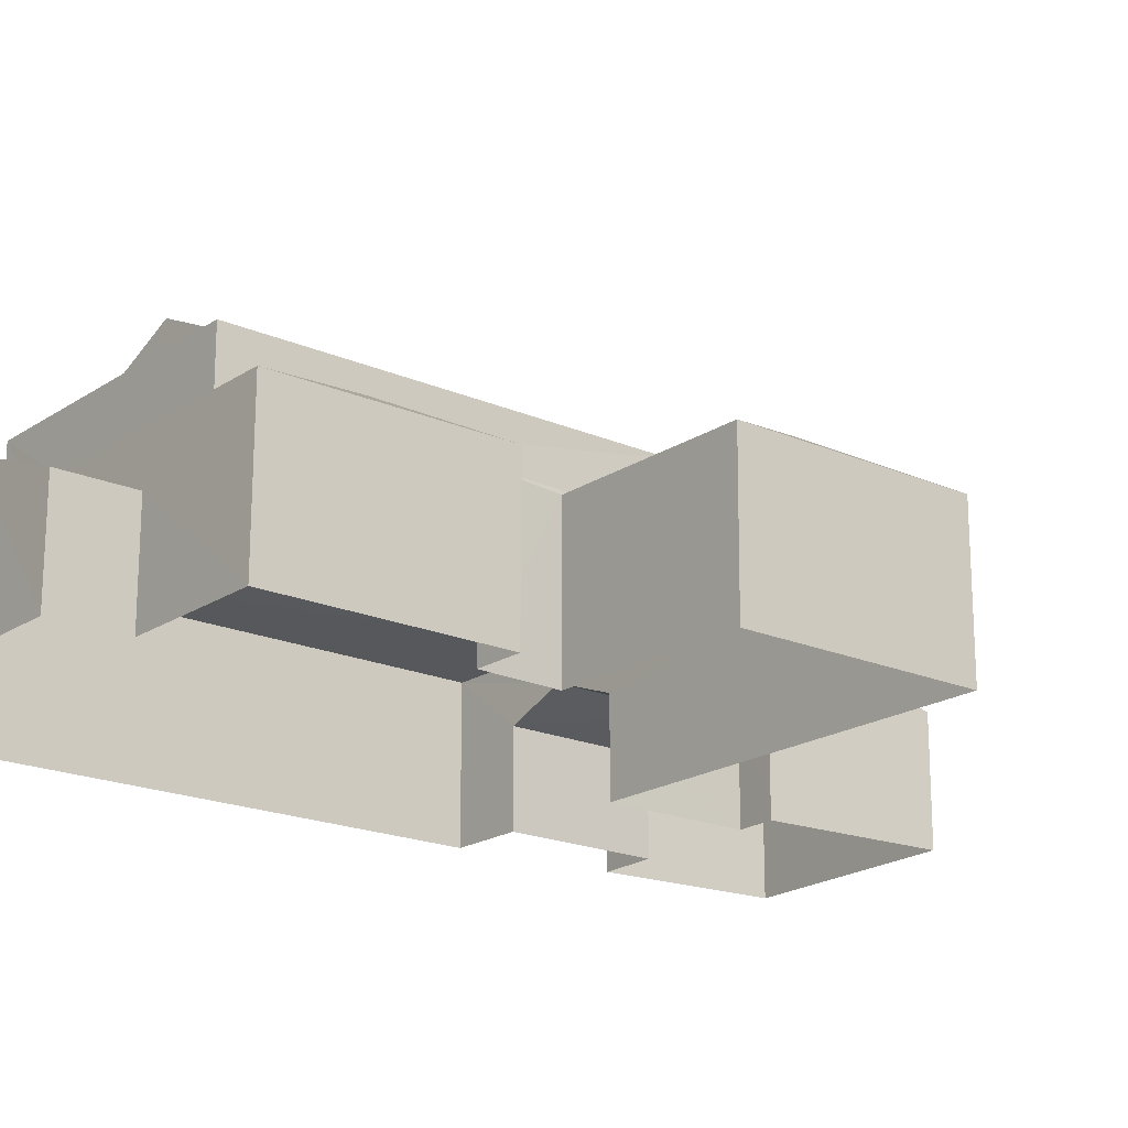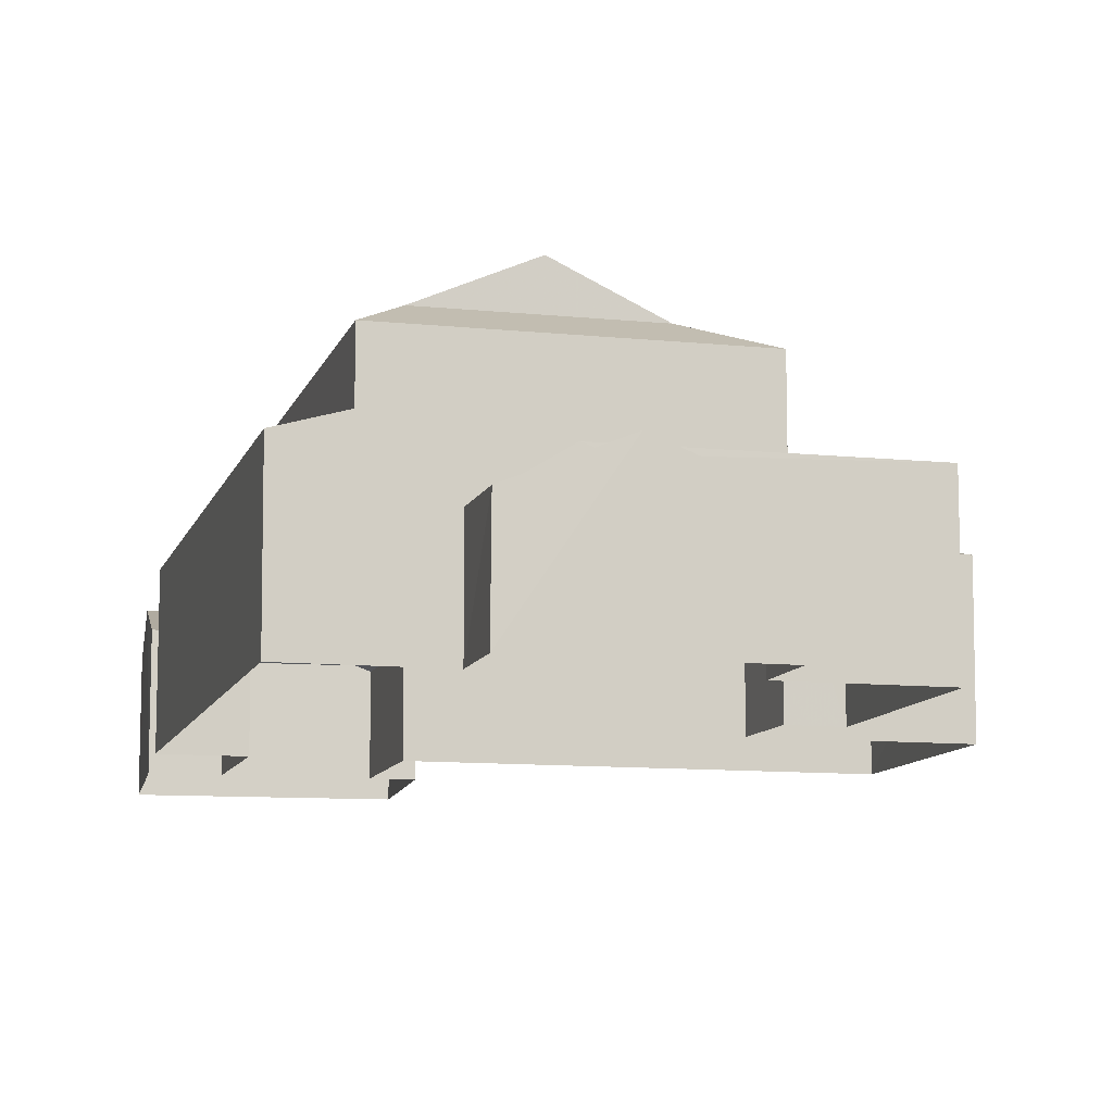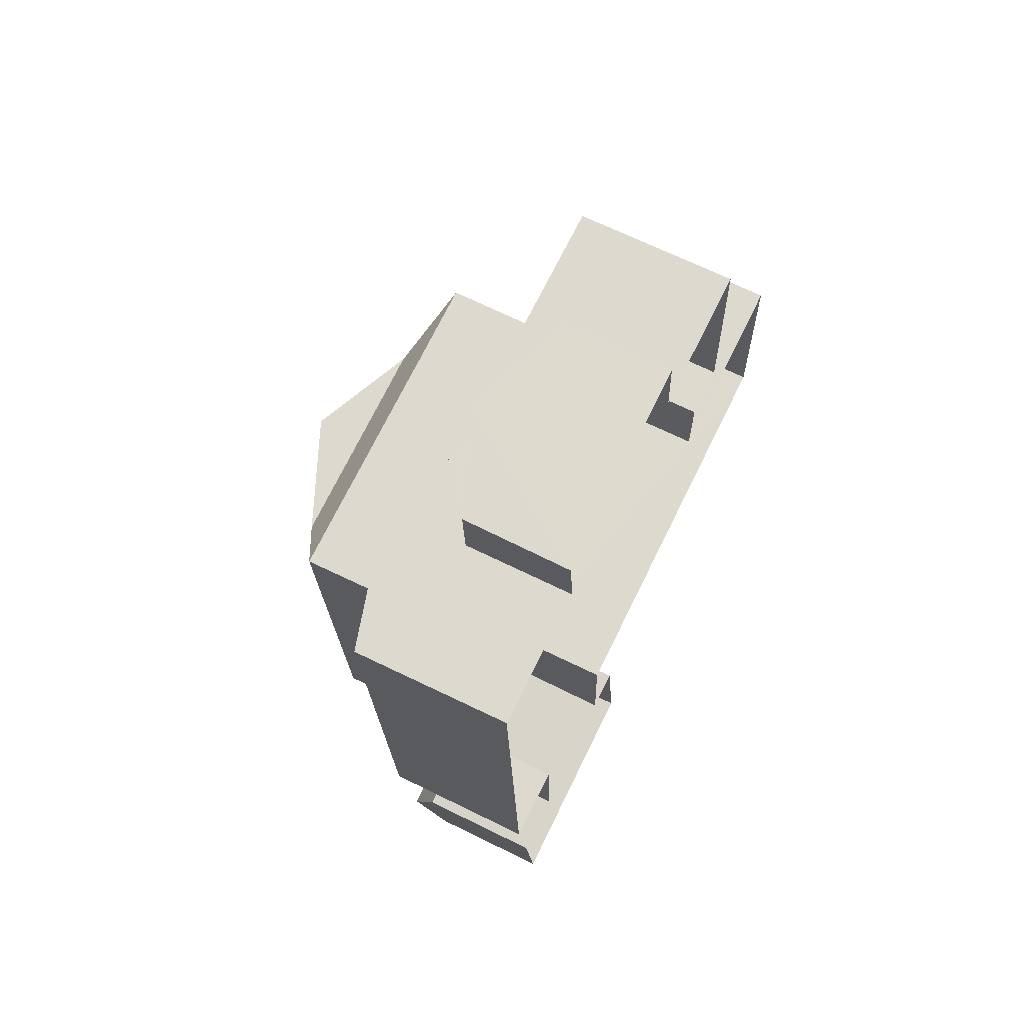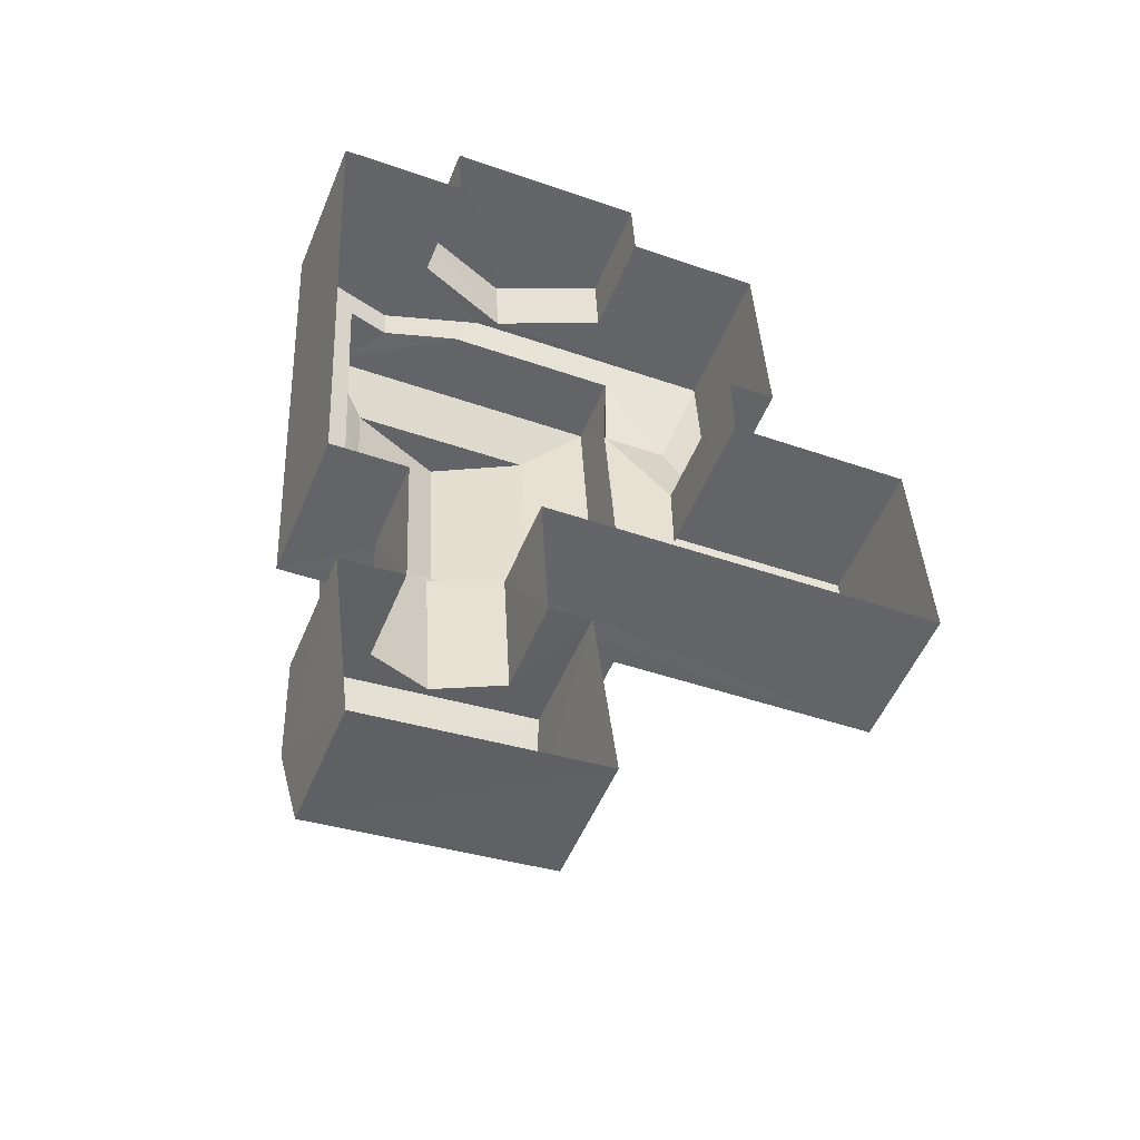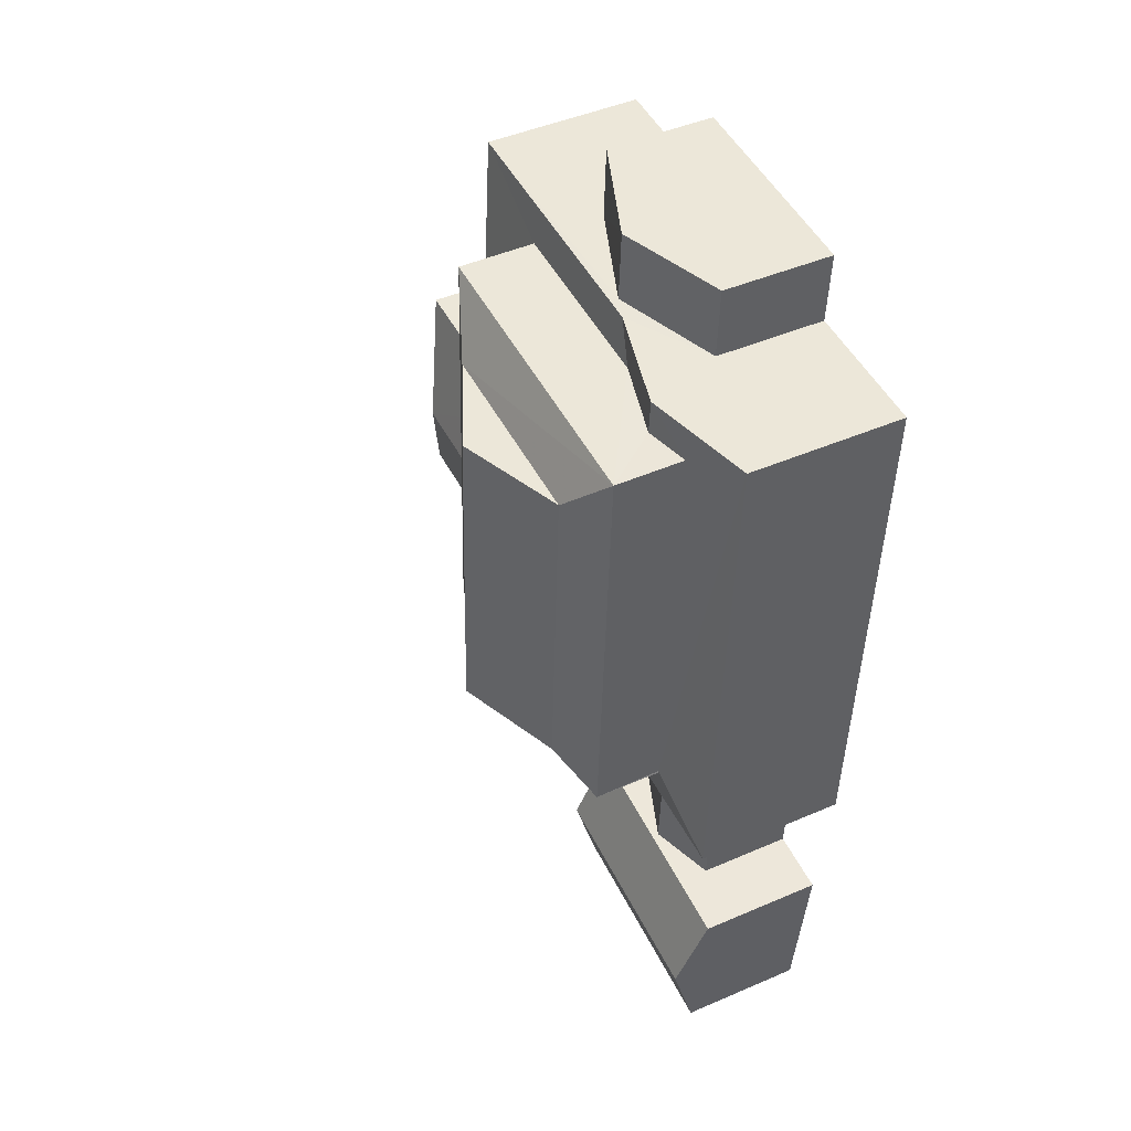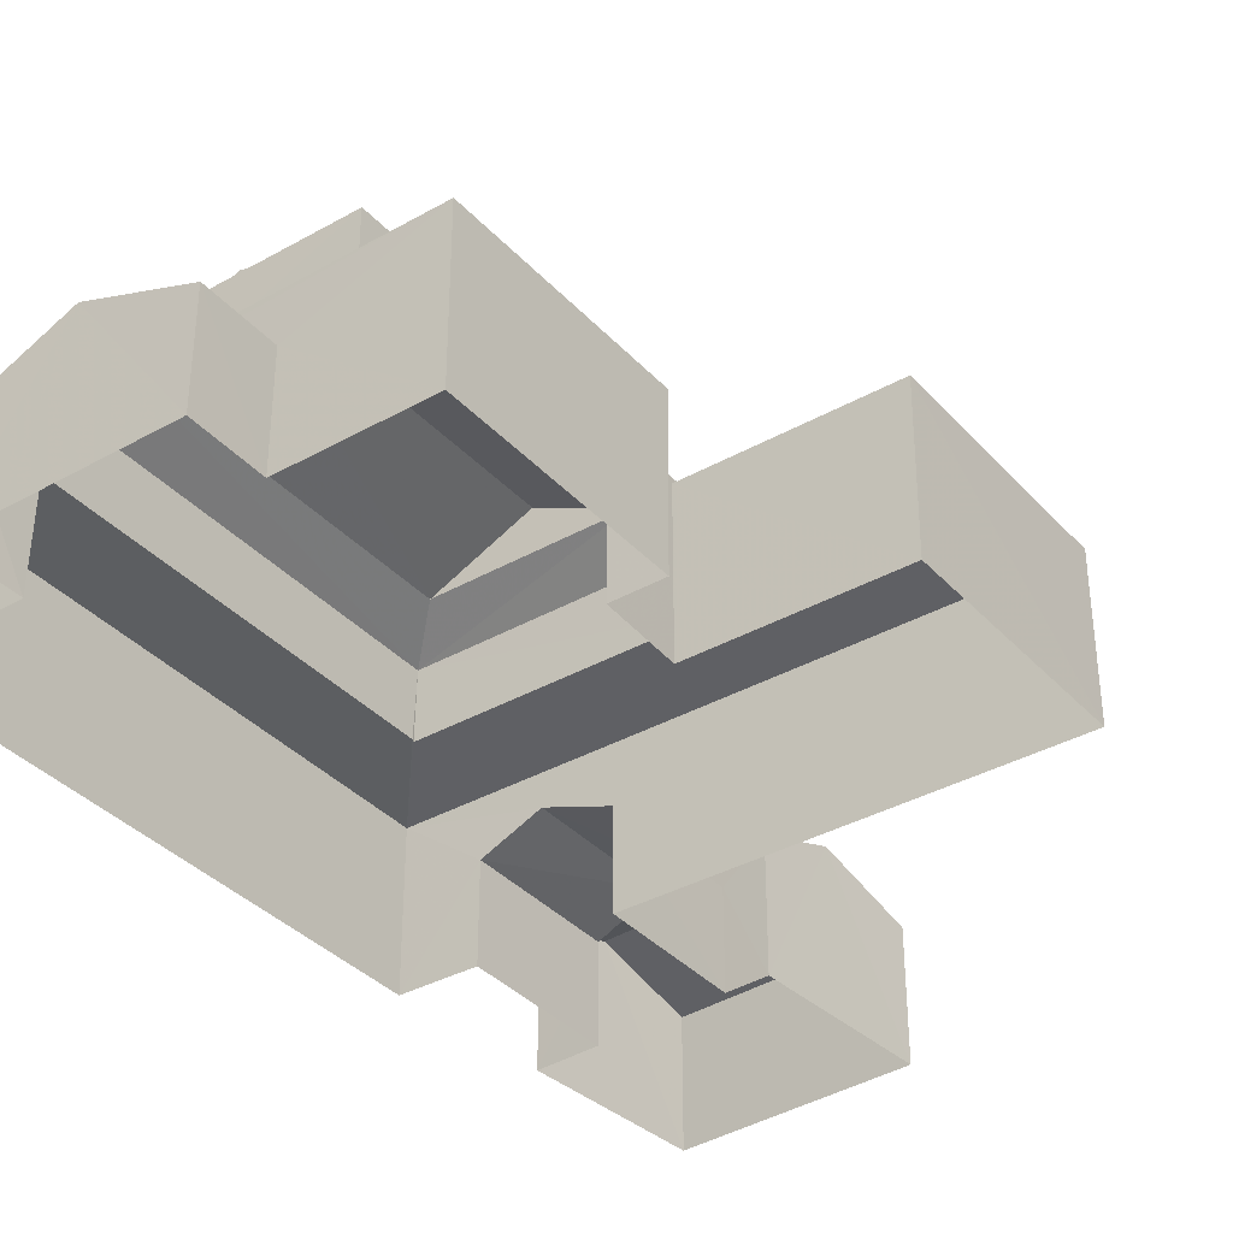
<metadata>
{"format":"obj","ext":"obj","renderer":"f3d","projection":"perspective","resolution":1024,"background":"white","views":[{"elev":-19.3,"azim":-132.2,"up":"+Z"},{"elev":-10.3,"azim":162.3,"up":"+Z"},{"elev":68.3,"azim":116.2,"up":"+Y"},{"elev":-52.2,"azim":157.9,"up":"+Y"},{"elev":45.2,"azim":63.3,"up":"+Y"},{"elev":-36.3,"azim":-146.6,"up":"+Z"}]}
</metadata>
<code>
v -3.11e+05 4.28e+04 2.883
v -3.11e+05 4.281e+04 2.888
v -3.11e+05 4.281e+04 2.889
v -3.11e+05 4.279e+04 2.883
v -3.11e+05 4.279e+04 2.879
v -3.11e+05 4.279e+04 2.883
v -3.11e+05 4.279e+04 2.881
v -3.11e+05 4.279e+04 2.884
v -3.11e+05 4.281e+04 2.896
v -3.11e+05 4.281e+04 2.891
v -3.11e+05 4.281e+04 2.891
v -3.11e+05 4.28e+04 2.886
v -3.11e+05 4.281e+04 2.897
v -3.11e+05 4.282e+04 2.9
v -3.11e+05 4.282e+04 2.898
v -3.11e+05 4.28e+04 2.888
v -3.11e+05 4.279e+04 2.885
v -3.11e+05 4.281e+04 2.9
v -3.11e+05 4.28e+04 2.888
v -3.11e+05 4.281e+04 2.899
v -3.11e+05 4.28e+04 9.938
v -3.11e+05 4.281e+04 9.948
v -3.11e+05 4.281e+04 10.76
v -3.11e+05 4.28e+04 10.75
v -3.11e+05 4.281e+04 8.163
v -3.11e+05 4.281e+04 8.163
v -3.11e+05 4.281e+04 8.155
v -3.11e+05 4.281e+04 7.707
v -3.11e+05 4.281e+04 7.505
v -3.11e+05 4.281e+04 7.507
v -3.11e+05 4.281e+04 7.708
v -3.11e+05 4.281e+04 8.155
v -3.11e+05 4.279e+04 5.688
v -3.11e+05 4.28e+04 6.431
v -3.11e+05 4.28e+04 5.691
v -3.11e+05 4.279e+04 6.428
v -3.11e+05 4.281e+04 6.071
v -3.11e+05 4.282e+04 7.284
v -3.11e+05 4.282e+04 6.073
v -3.11e+05 4.281e+04 7.282
v -3.11e+05 4.28e+04 8.295
v -3.11e+05 4.281e+04 7.392
v -3.11e+05 4.28e+04 7.387
v -3.11e+05 4.281e+04 7.5
v -3.11e+05 4.281e+04 7.5
v -3.11e+05 4.281e+04 9.945
v -3.11e+05 4.281e+04 10.75
v -3.11e+05 4.28e+04 5.692
v -3.11e+05 4.279e+04 5.689
v -3.11e+05 4.28e+04 7.393
v -3.11e+05 4.281e+04 7.404
v -3.11e+05 4.28e+04 7.941
v -3.11e+05 4.281e+04 7.951
v -3.11e+05 4.281e+04 8.308
v -3.11e+05 4.281e+04 8.307
v -3.11e+05 4.28e+04 10.75
v -3.11e+05 4.28e+04 9.936
v -3.11e+05 4.279e+04 7.532
v -3.11e+05 4.279e+04 6.632
v -3.11e+05 4.279e+04 7.53
v -3.11e+05 4.279e+04 6.634
v -3.11e+05 4.281e+04 8.169
v -3.11e+05 4.28e+04 8.05
v -3.11e+05 4.281e+04 7.499
v -3.11e+05 4.281e+04 12.05
v -3.11e+05 4.28e+04 12.04
v -3.11e+05 4.282e+04 6.075
v -3.11e+05 4.281e+04 6.073
v -3.11e+05 4.281e+04 7.394
v -3.11e+05 4.28e+04 8.297
v -3.11e+05 4.28e+04 7.923
v -3.11e+05 4.28e+04 7.92
v -3.11e+05 4.279e+04 6.63
v -3.11e+05 4.279e+04 6.628
f 1 2 3
f 4 5 6
f 7 5 8
f 9 10 11
f 3 12 1
f 13 10 9
f 14 13 15
f 4 12 16
f 7 8 17
f 18 19 16
f 20 3 10
f 14 20 13
f 18 16 20
f 8 4 16
f 8 5 4
f 12 3 20
f 13 20 10
f 16 12 20
f 21 22 23
f 24 21 23
f 25 26 27
f 25 28 29
f 29 28 30
f 30 28 31
f 27 32 28
f 25 27 28
f 33 34 35
f 33 36 34
f 37 38 39
f 37 40 38
f 41 42 43
f 44 25 45
f 44 26 25
f 25 29 45
f 22 46 47
f 23 22 47
f 36 48 34
f 36 49 48
f 50 51 52
f 53 54 55
f 52 51 53
f 53 51 54
f 56 21 24
f 56 57 21
f 58 59 60
f 58 61 59
f 62 27 26
f 62 26 63
f 44 64 63
f 26 44 63
f 31 54 30
f 31 55 54
f 24 23 65
f 66 24 65
f 40 67 38
f 40 68 67
f 65 56 66
f 65 47 56
f 69 42 64
f 42 41 64
f 64 70 63
f 64 41 70
f 52 71 50
f 43 50 72
f 70 41 72
f 41 43 72
f 72 50 71
f 47 57 56
f 47 46 57
f 60 73 58
f 60 74 73
f 51 19 18
f 51 50 19
f 4 35 12
f 4 33 35
f 67 14 38
f 14 15 38
f 15 39 38
f 13 39 15
f 13 37 39
f 8 16 48
f 49 8 48
f 28 46 31
f 55 22 53
f 31 22 55
f 31 46 22
f 65 23 47
f 73 5 7
f 73 74 5
f 69 2 42
f 69 3 2
f 3 69 10
f 10 69 44
f 69 64 44
f 73 7 58
f 7 17 58
f 17 61 58
f 11 44 45
f 11 10 44
f 16 19 48
f 19 50 48
f 12 35 1
f 34 50 43
f 48 50 34
f 35 34 43
f 1 35 43
f 4 6 33
f 6 59 33
f 8 49 17
f 36 59 61
f 33 59 36
f 49 36 61
f 17 49 61
f 72 71 21
f 57 72 21
f 29 9 11
f 45 29 11
f 66 56 24
f 42 2 1
f 43 42 1
f 32 27 62
f 20 14 67
f 68 20 67
f 29 37 9
f 9 37 13
f 30 54 68
f 29 30 40
f 68 54 51
f 20 68 18
f 18 68 51
f 40 30 68
f 29 40 37
f 59 6 60
f 6 5 60
f 5 74 60
f 28 62 46
f 46 62 57
f 72 57 70
f 32 62 28
f 57 63 70
f 57 62 63
f 21 52 22
f 22 52 53
f 71 52 21

</code>
